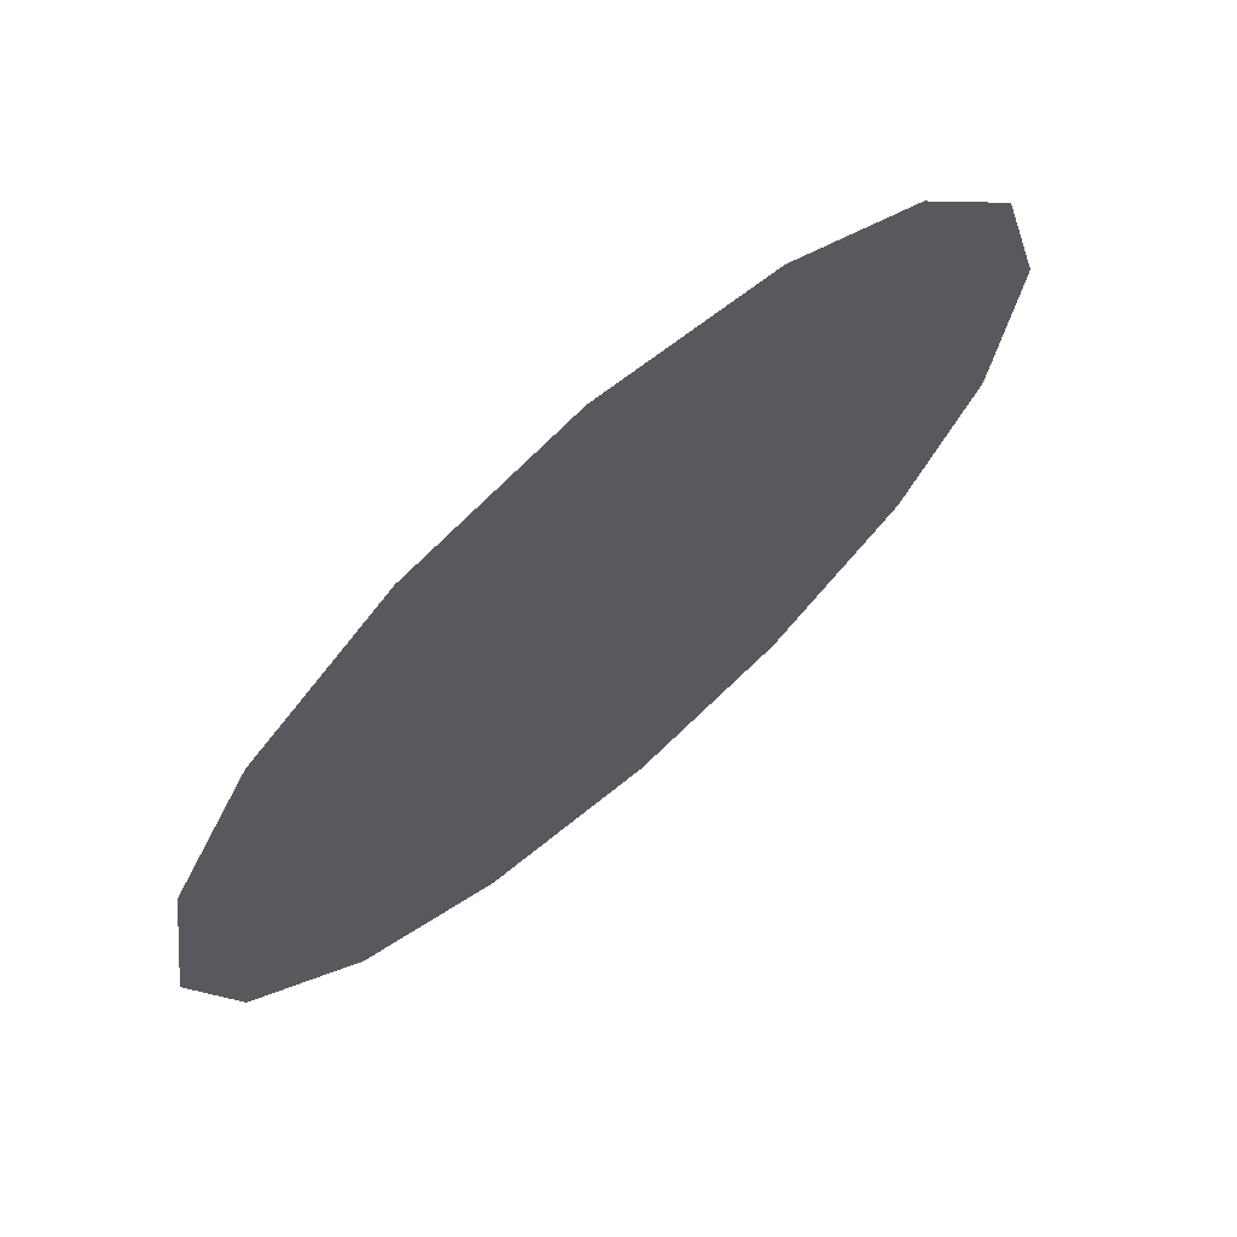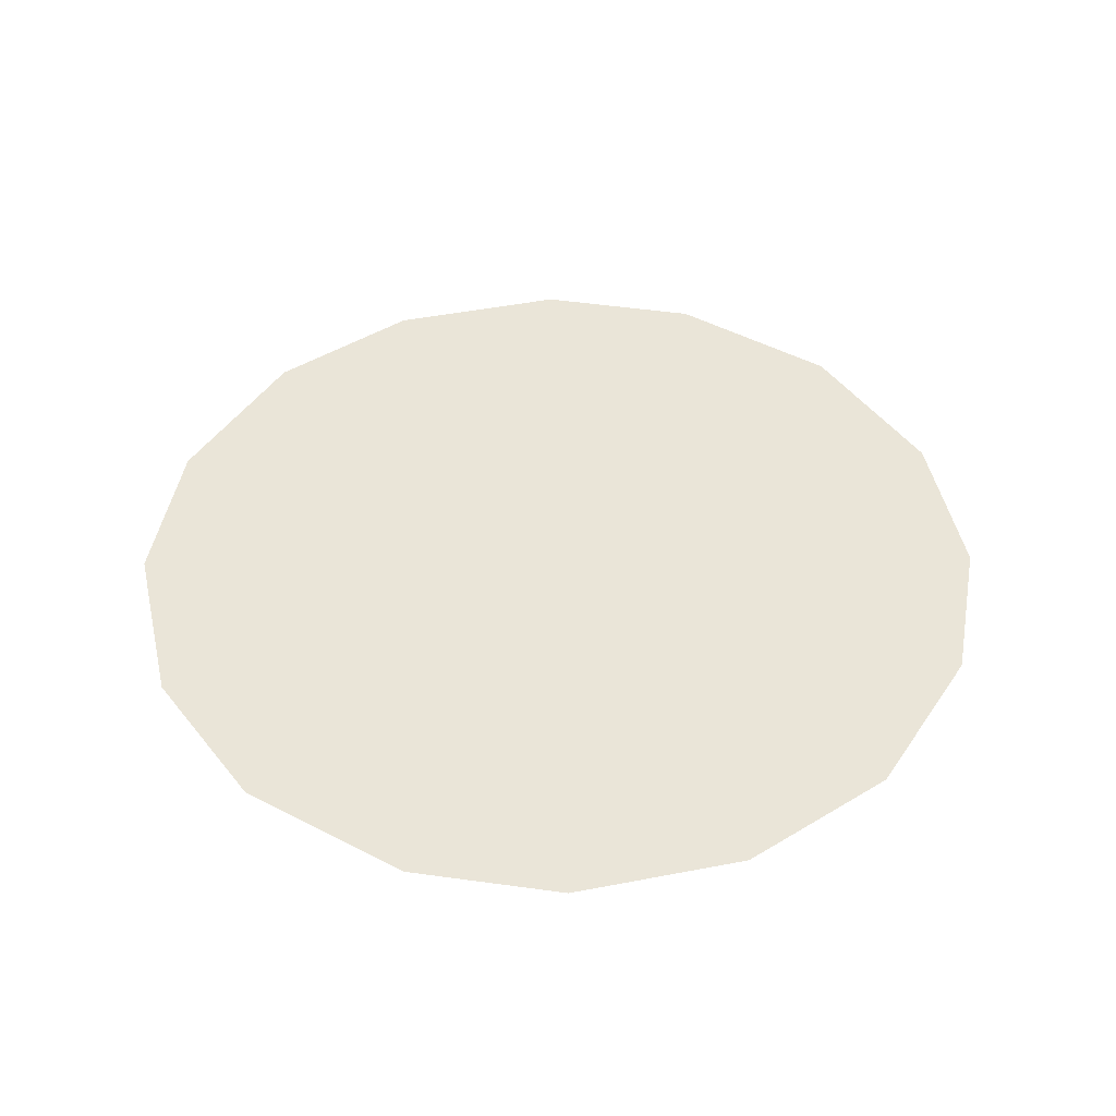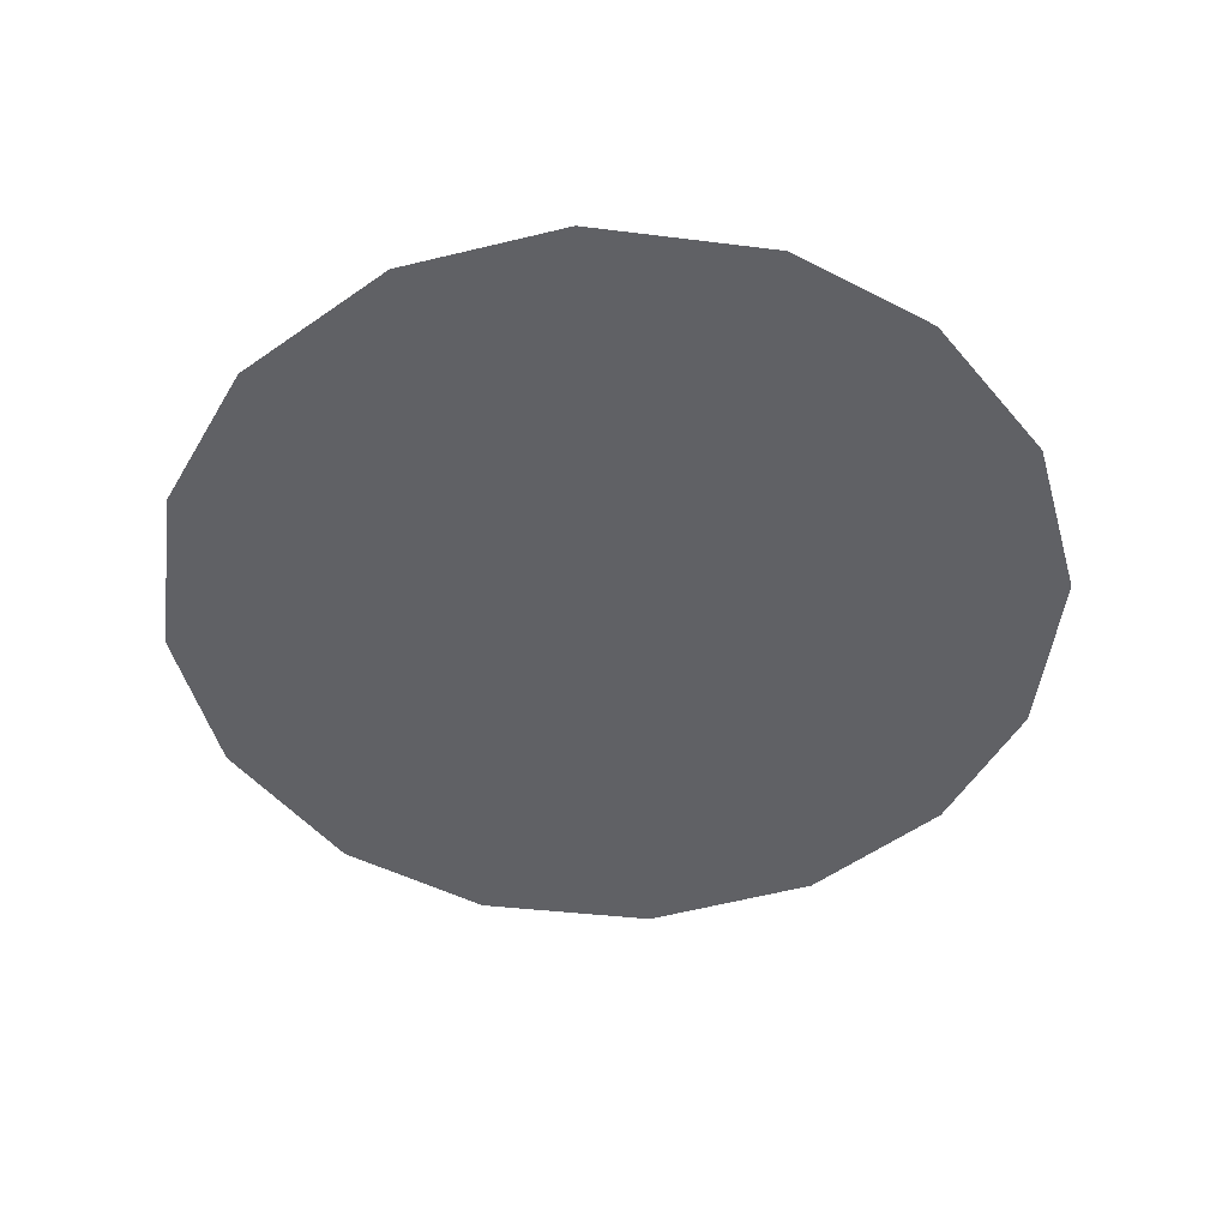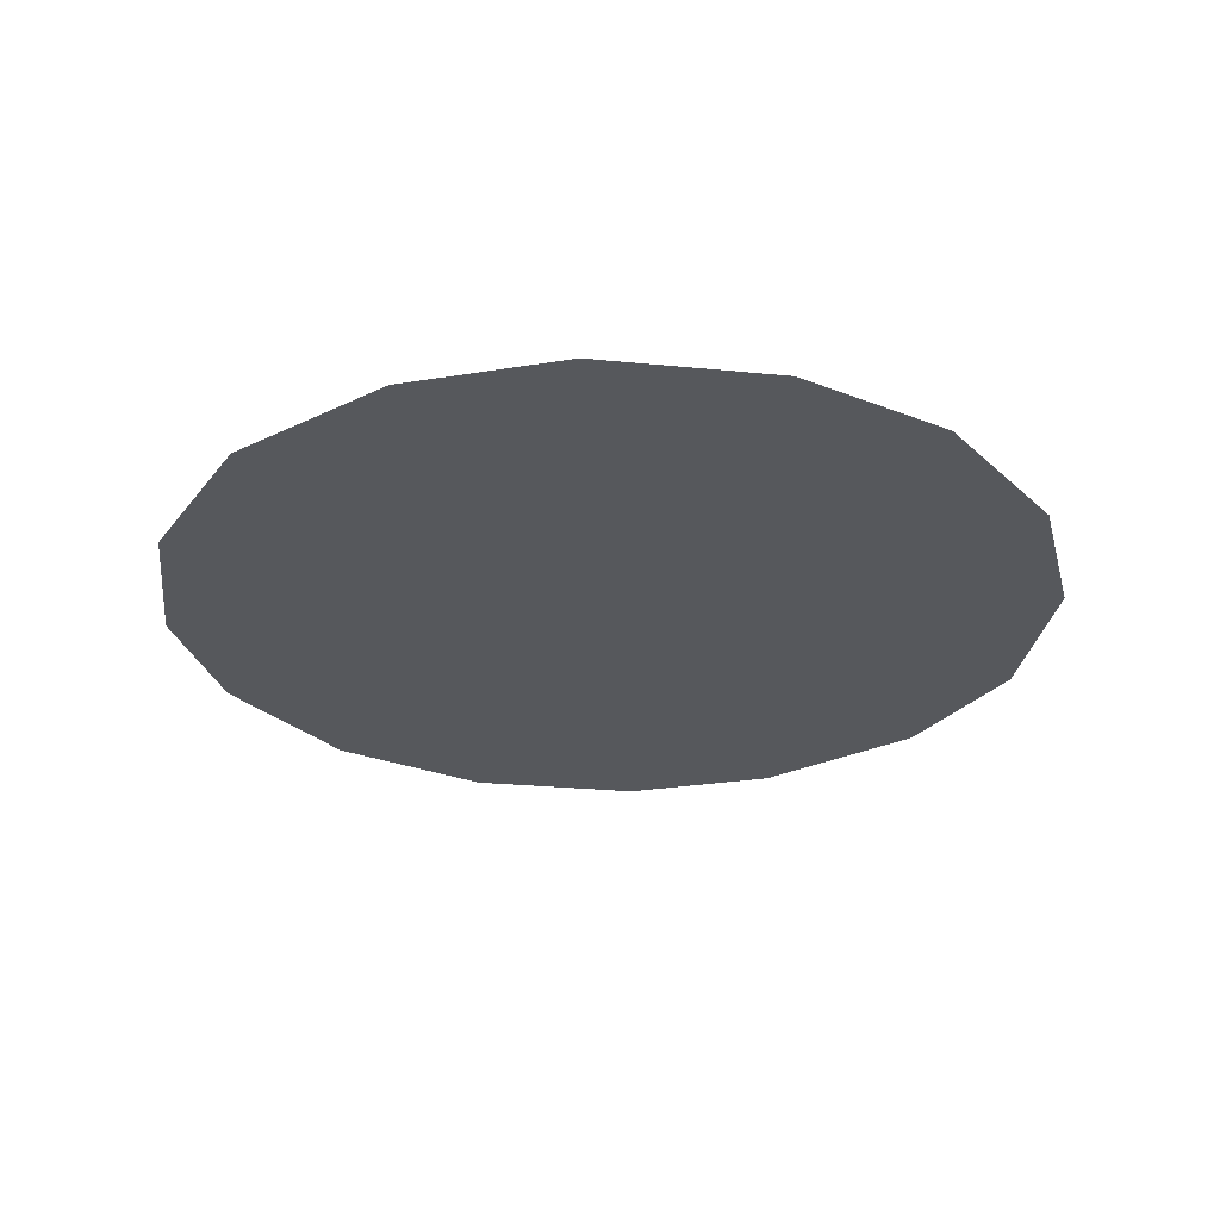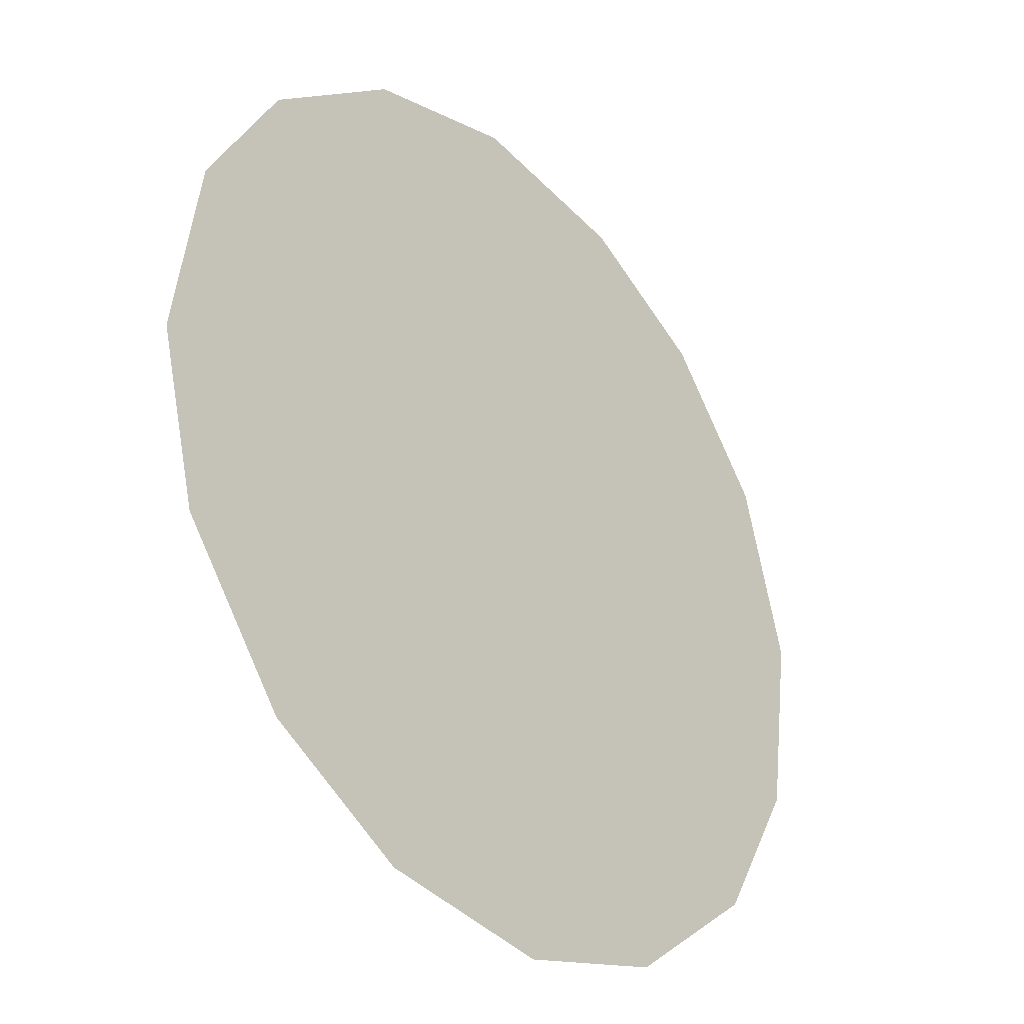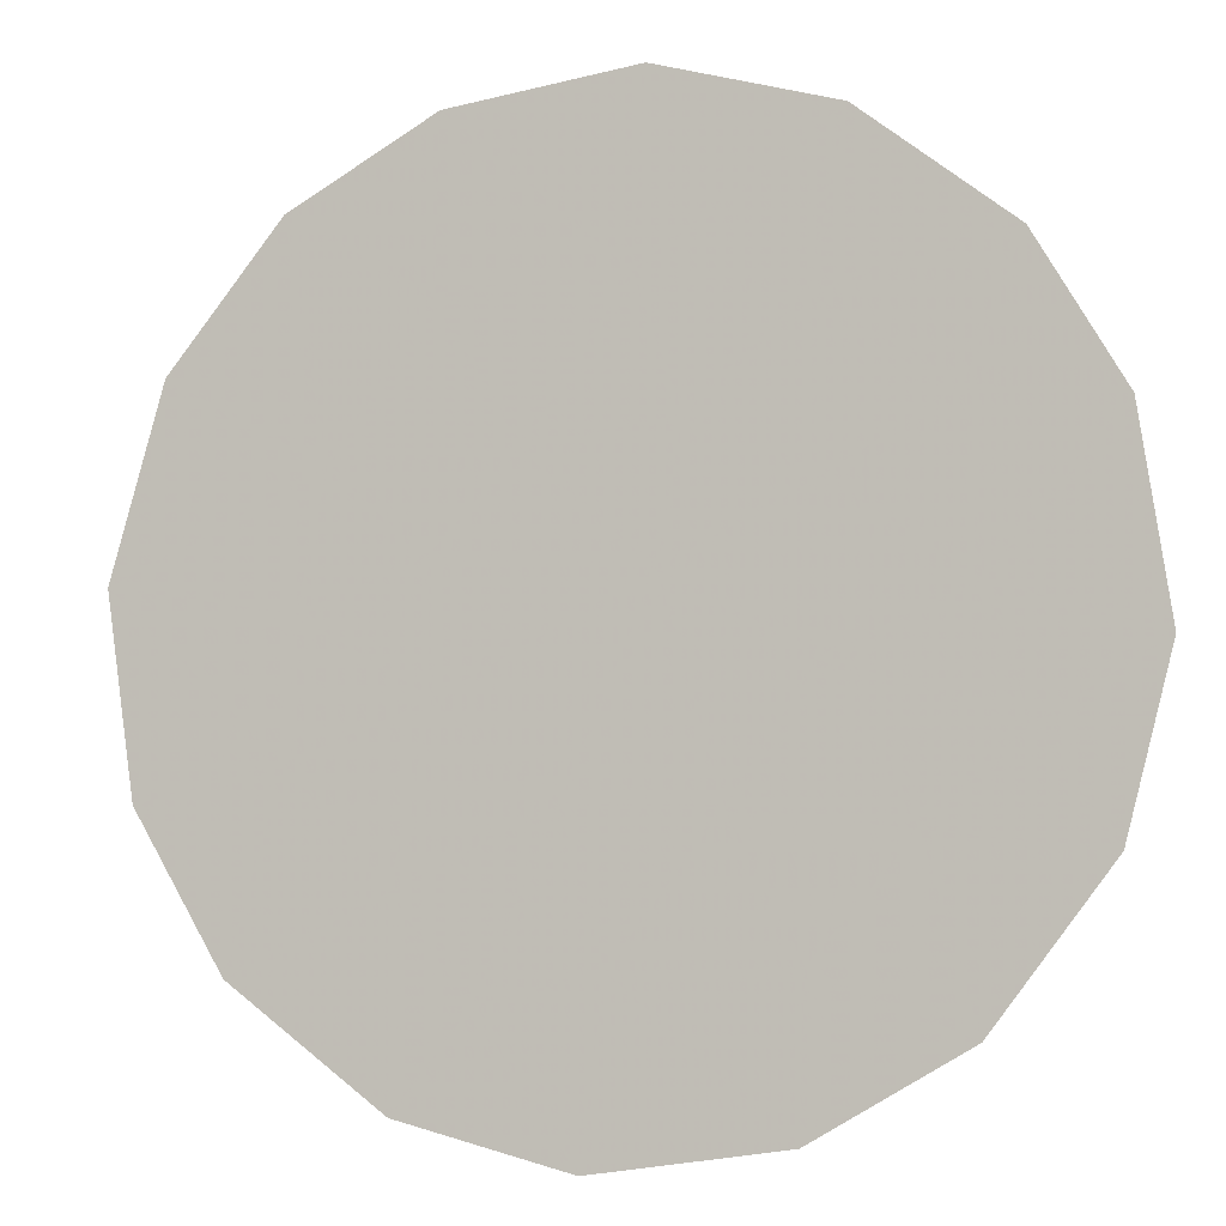
<metadata>
{"format":"obj","ext":"obj","renderer":"f3d","projection":"perspective","resolution":1024,"background":"white","views":[{"elev":69.4,"azim":139.0,"up":"+Y"},{"elev":45.0,"azim":130.1,"up":"+Z"},{"elev":-49.0,"azim":91.0,"up":"+Z"},{"elev":-27.9,"azim":-45.5,"up":"+Z"},{"elev":-31.9,"azim":130.6,"up":"+Y"},{"elev":-4.6,"azim":17.1,"up":"+Y"}]}
</metadata>
<code>
v 1.043 1.081 0.01
v 1.044 1.085 0.01
v 1.047 1.088 0.01
v 1.05 1.09 0.01
v 1.054 1.091 0.01
v 1.057 1.09 0.01
v 1.061 1.087 0.01
v 1.062 1.084 0.01
v 1.063 1.08 0.01
v 1.062 1.076 0.01
v 1.06 1.073 0.01
v 1.056 1.071 0.01
v 1.052 1.071 0.01
v 1.049 1.072 0.01
v 1.046 1.074 0.01
v 1.044 1.077 0.01
v 1.051 1.084 0.01
v 1.05 1.087 0.01
v 1.057 1.083 0.01
v 1.048 1.083 0.01
v 1.053 1.087 0.01
v 1.06 1.084 0.01
v 1.057 1.086 0.01
v 1.06 1.081 0.01
v 1.055 1.077 0.01
v 1.057 1.08 0.01
v 1.054 1.081 0.01
v 1.059 1.077 0.01
v 1.054 1.084 0.01
v 1.05 1.079 0.01
v 1.061 1.079 0.01
v 1.057 1.074 0.01
v 1.053 1.074 0.01
v 1.052 1.077 0.01
v 1.049 1.076 0.01
v 1.047 1.078 0.01
v 1.05 1.082 0.01
v 1.047 1.081 0.01
v 1.05 1.074 0.01
f 34 35 39
f 19 26 24
f 13 12 33
f 7 23 22
f 6 21 23
f 27 30 34
f 18 20 17
f 35 36 15
f 20 3 2
f 18 3 20
f 18 4 3
f 31 28 10
f 32 11 28
f 9 24 31
f 26 28 31
f 23 7 6
f 9 8 24
f 29 17 27
f 19 22 23
f 22 8 7
f 27 17 37
f 4 18 21
f 2 1 20
f 21 6 5
f 5 4 21
f 22 24 8
f 1 16 36
f 29 23 21
f 22 19 24
f 18 17 21
f 26 19 27
f 32 33 12
f 19 29 27
f 26 25 28
f 37 17 20
f 25 26 27
f 32 28 25
f 11 10 28
f 23 29 19
f 17 29 21
f 36 30 38
f 39 35 14
f 9 31 10
f 26 31 24
f 32 25 33
f 11 32 12
f 34 33 25
f 13 33 39
f 27 34 25
f 34 30 35
f 36 35 30
f 14 35 15
f 37 38 30
f 15 36 16
f 37 20 38
f 27 37 30
f 20 1 38
f 1 36 38
f 13 39 14
f 34 39 33

</code>
